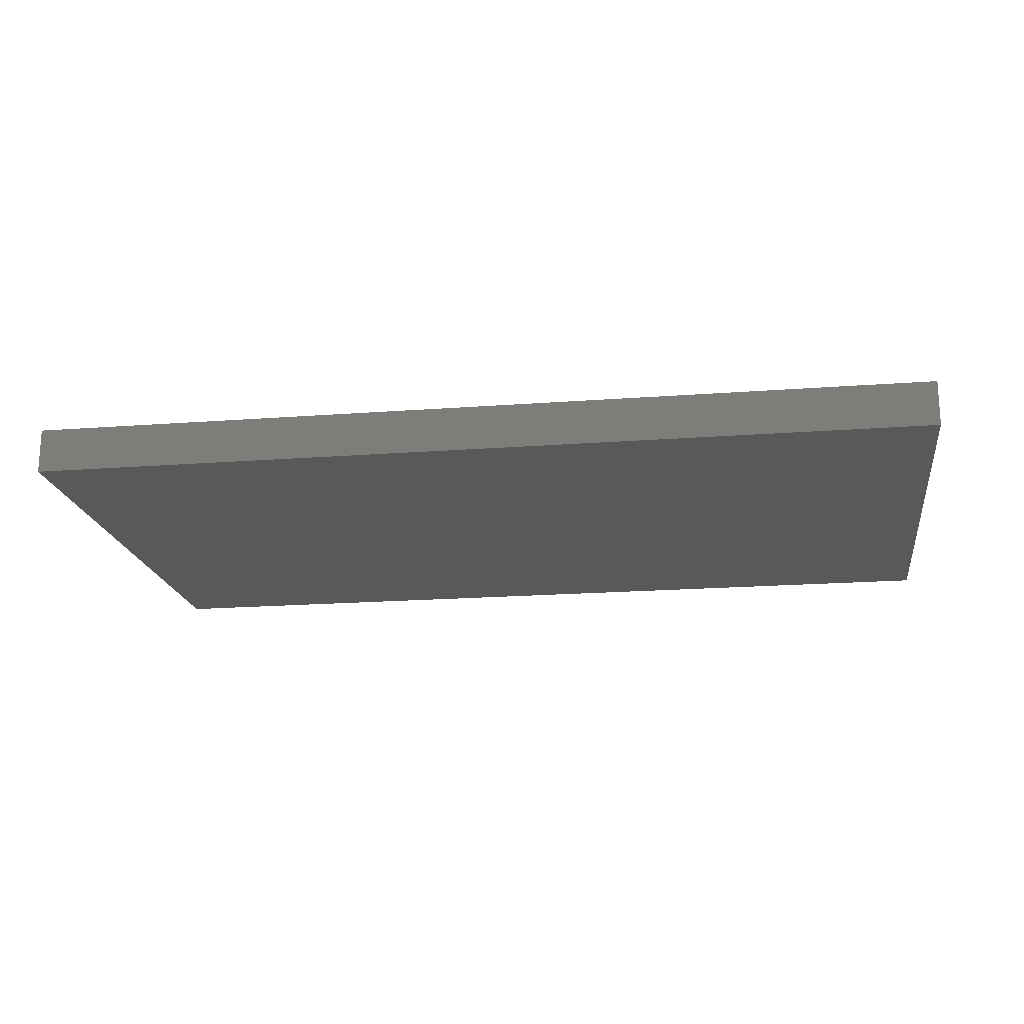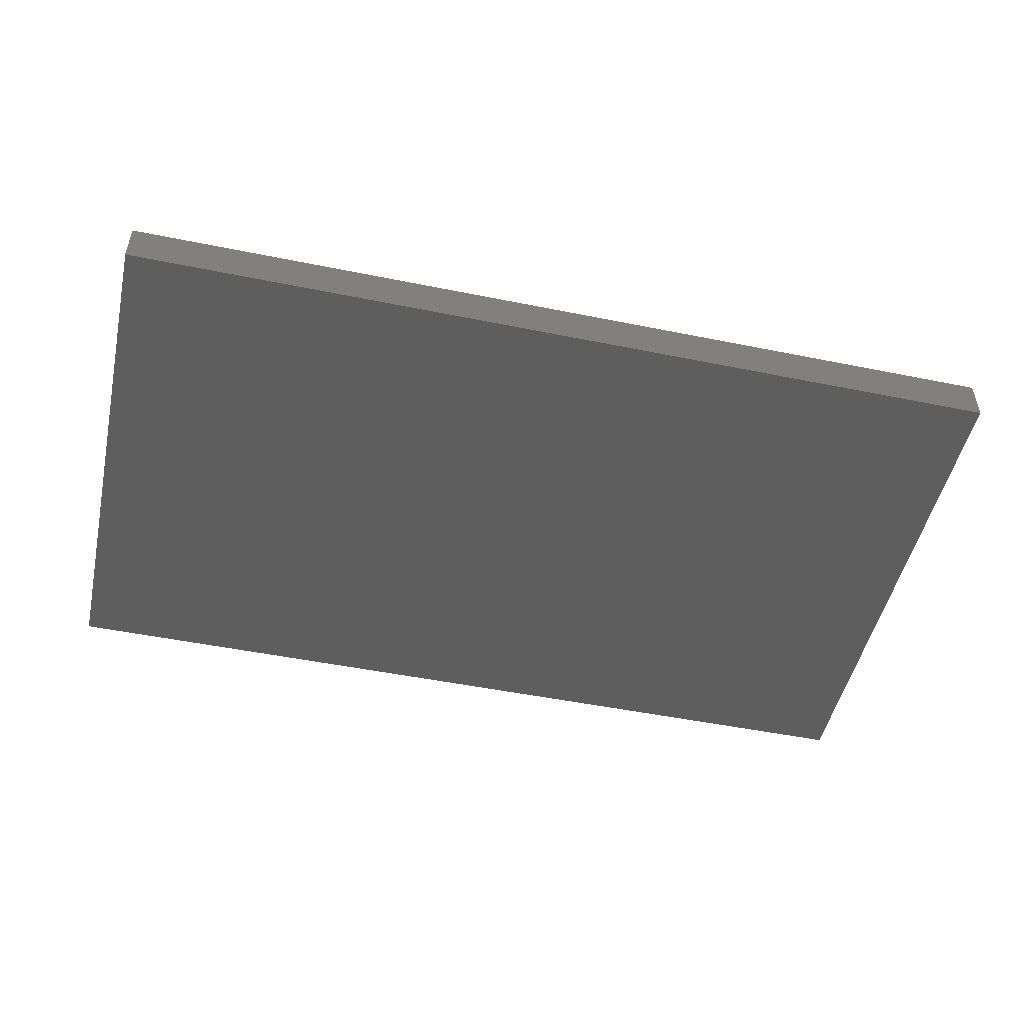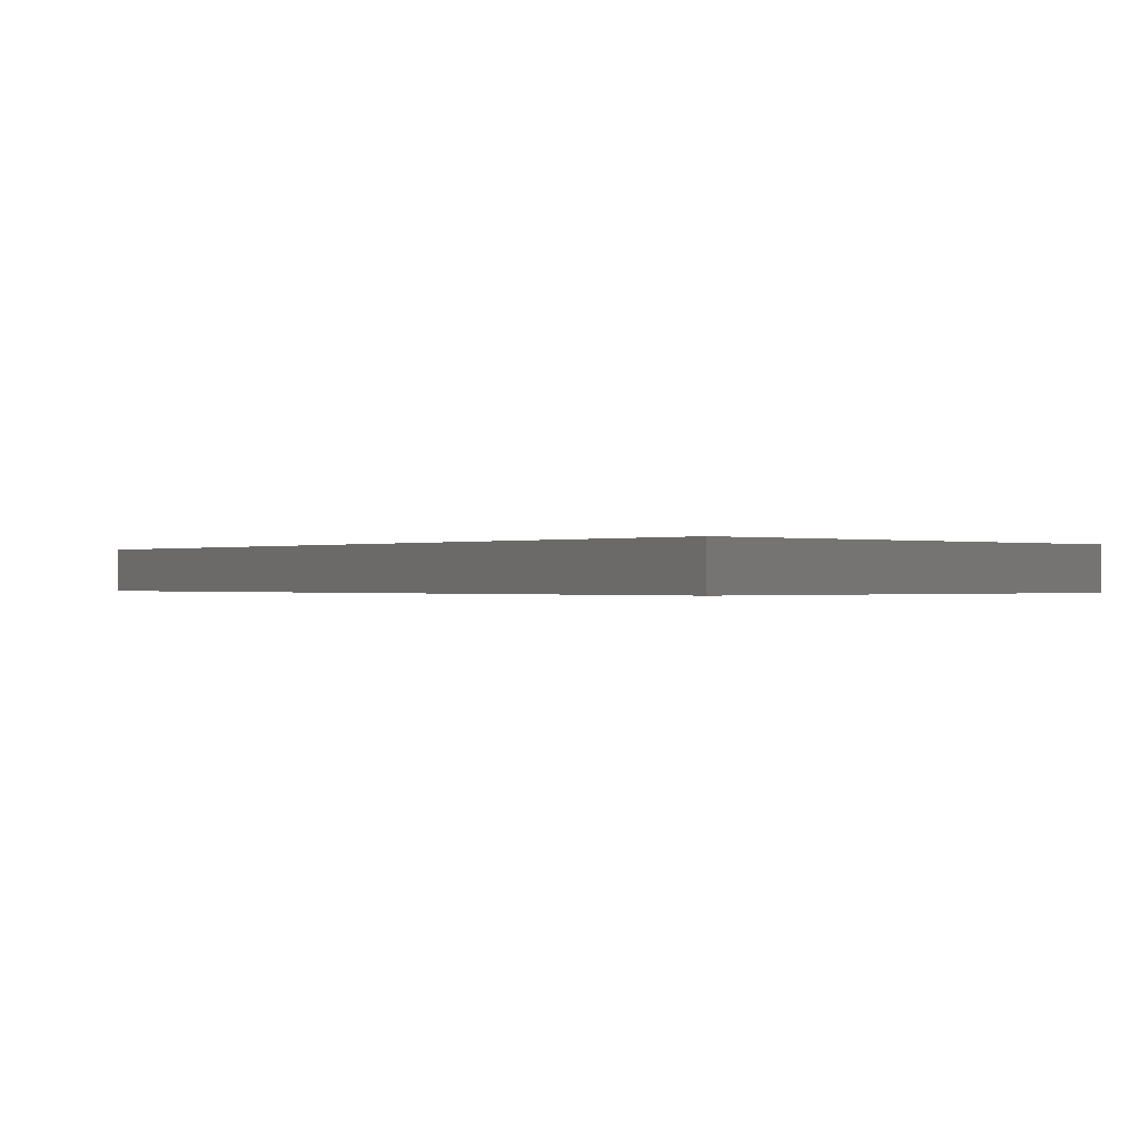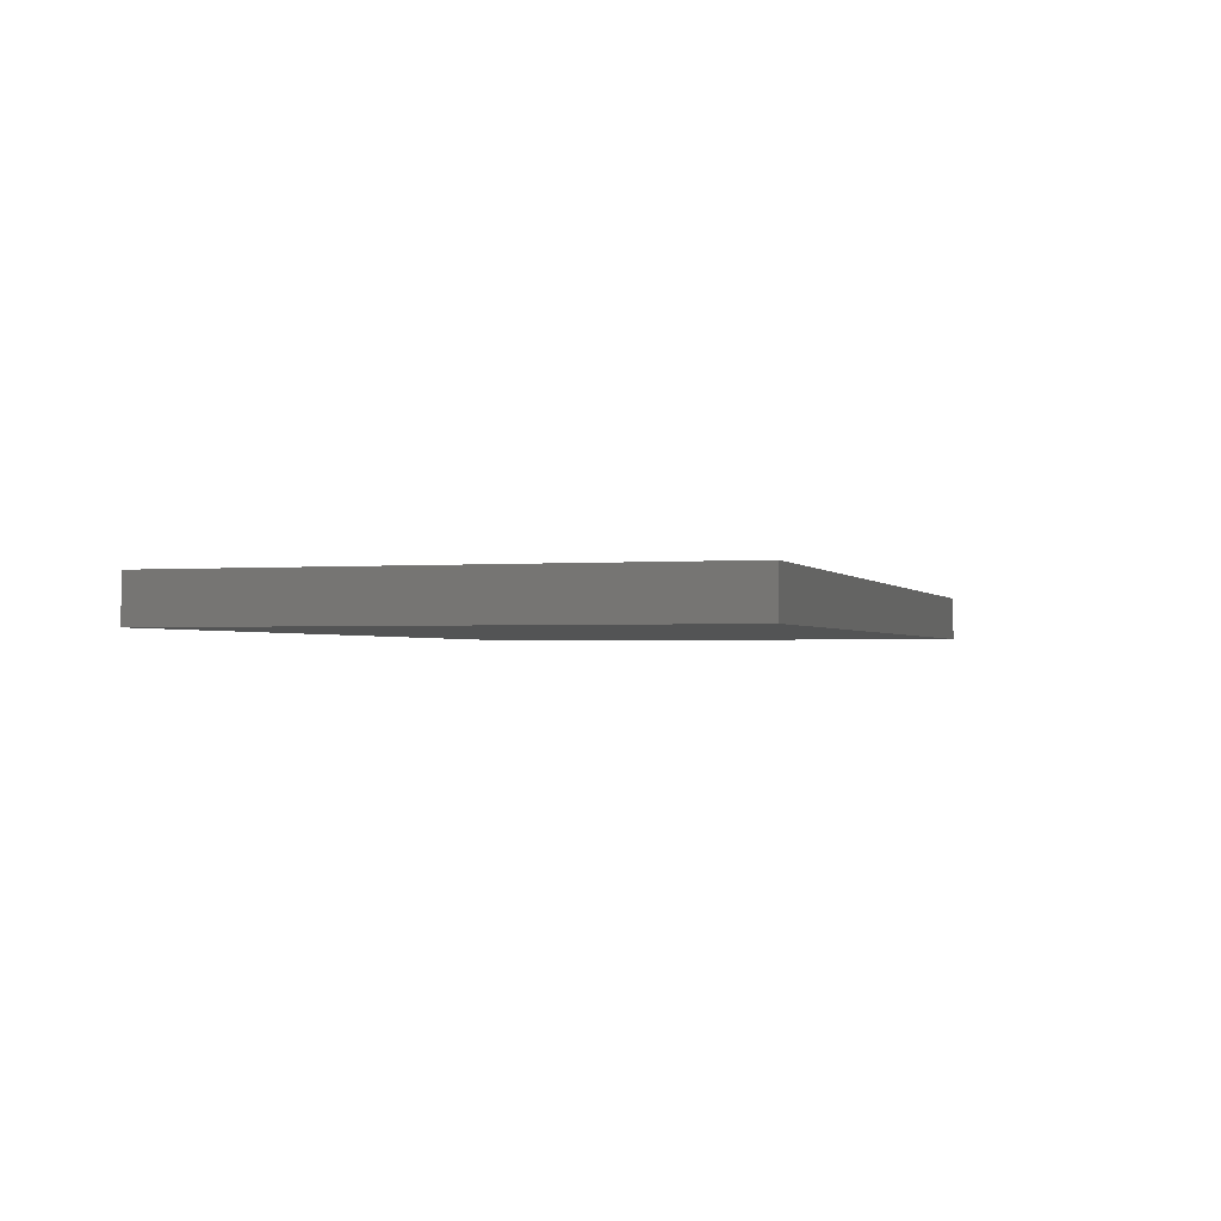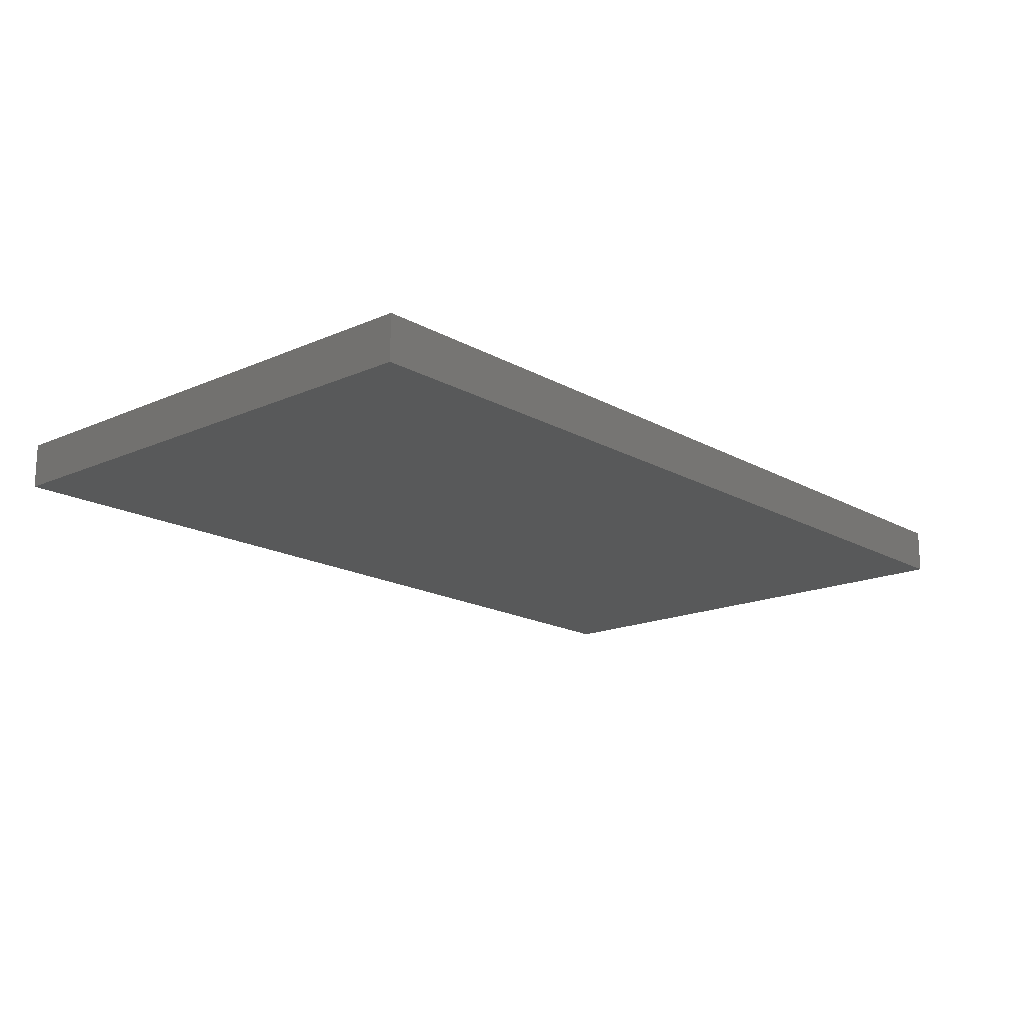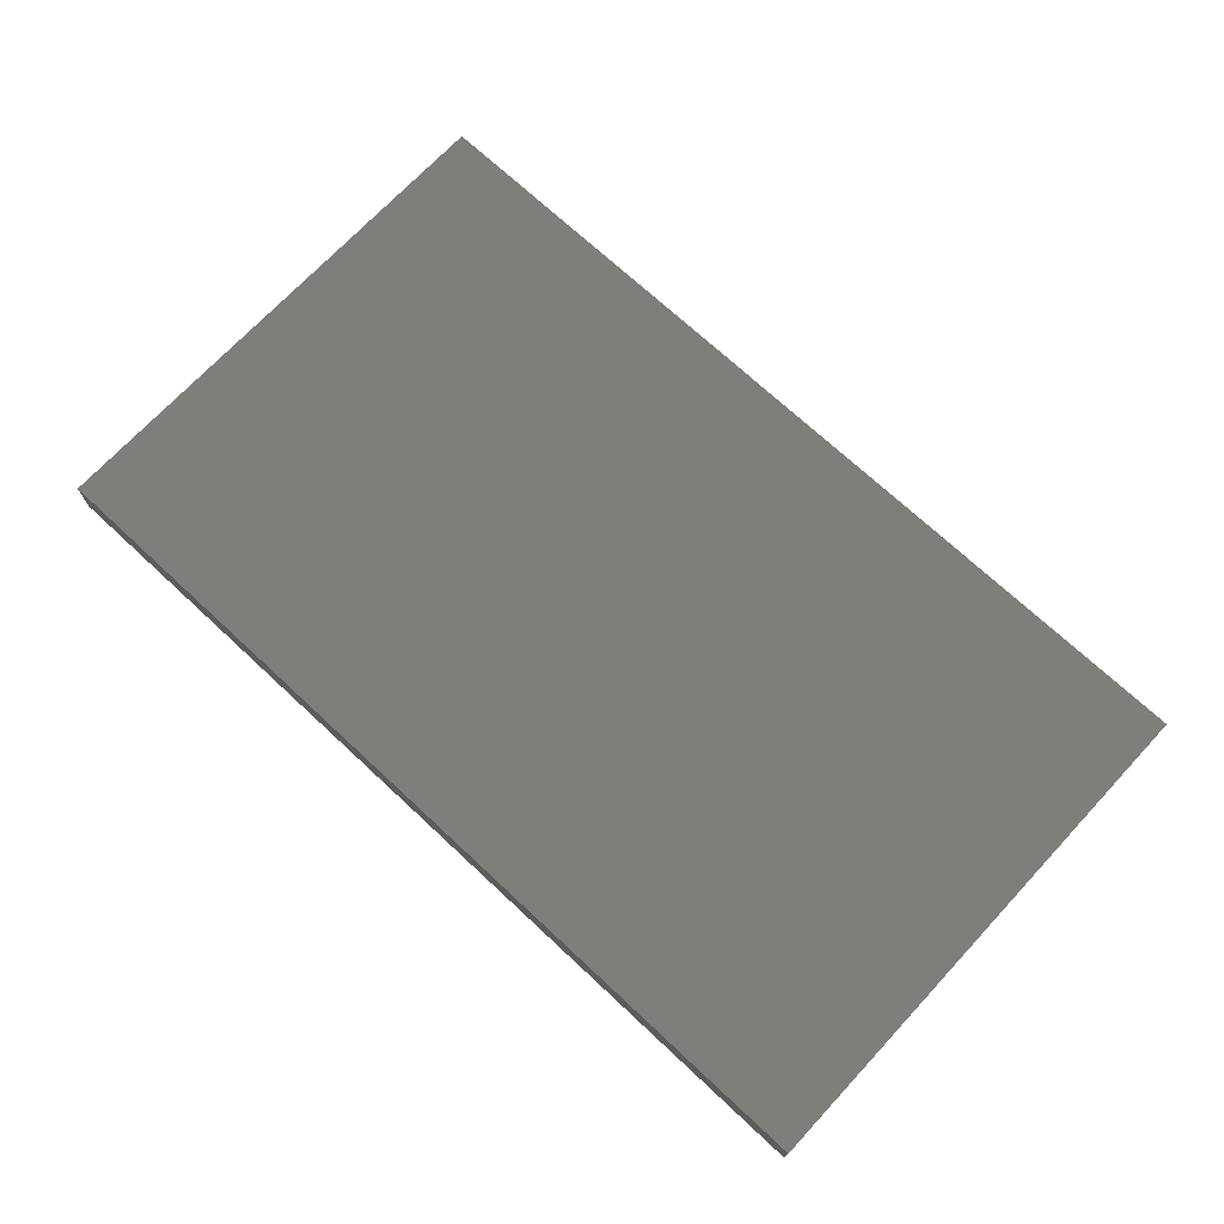
<metadata>
{"format":"obj","ext":"obj","renderer":"f3d","projection":"perspective","resolution":1024,"background":"white","views":[{"elev":-18.8,"azim":-171.7,"up":"+Y"},{"elev":-49.7,"azim":167.4,"up":"+Y"},{"elev":-0.3,"azim":48.4,"up":"+Y"},{"elev":-1.5,"azim":-73.1,"up":"+Y"},{"elev":-17.0,"azim":-48.4,"up":"+Y"},{"elev":71.3,"azim":-137.0,"up":"+Y"}]}
</metadata>
<code>
o Object.1
v -1.25 4.7 -0 188 188 188
v -1.25 4.7 1.45 188 188 188
v 1.25 4.7 -0 188 188 188
v 1.25 4.7 1.45 188 188 188
v 1.25 4.825 -0 188 188 188
v 1.25 4.825 1.45 188 188 188
v -1.25 4.825 1.45 188 188 188
v -1.25 4.825 -0 188 188 188
v -1.25 4.7 -0 188 188 188
v -1.25 4.825 1.45 188 188 188
v -1.25 4.825 1.45 188 188 188
v -1.25 4.7 1.45 188 188 188
v 1.25 4.7 1.45 188 188 188
v -1.25 4.825 1.45 188 188 188
v 1.25 4.825 1.45 188 188 188
v 1.25 4.7 1.45 188 188 188
v 1.25 4.7 1.45 188 188 188
v 1.25 4.825 -0 188 188 188
v -1.25 4.825 -0 188 188 188
v 1.25 4.825 -0 188 188 188
v 1.25 4.7 -0 188 188 188
v 1.25 4.825 1.45 188 188 188
v 1.25 4.825 -0 188 188 188
v -1.25 4.825 -0 188 188 188
v 1.25 4.7 -0 188 188 188
v 1.25 4.7 1.45 188 188 188
v -1.25 4.7 1.45 188 188 188
v -1.25 4.7 1.45 188 188 188
v -1.25 4.7 -0 188 188 188
v 1.25 4.7 -0 188 188 188
v 1.25 4.7 -0 188 188 188
v -1.25 4.7 -0 188 188 188
v -1.25 4.825 -0 188 188 188
v -1.25 4.825 -0 188 188 188
v -1.25 4.825 1.45 188 188 188
v 1.25 4.825 1.45 188 188 188
f 7 8 1
f 9 2 10
f 11 12 4
f 13 6 14
f 5 15 16
f 17 3 18
f 19 20 21
f 22 23 24
f 25 26 27
f 28 29 30
f 31 32 33
f 34 35 36

</code>
